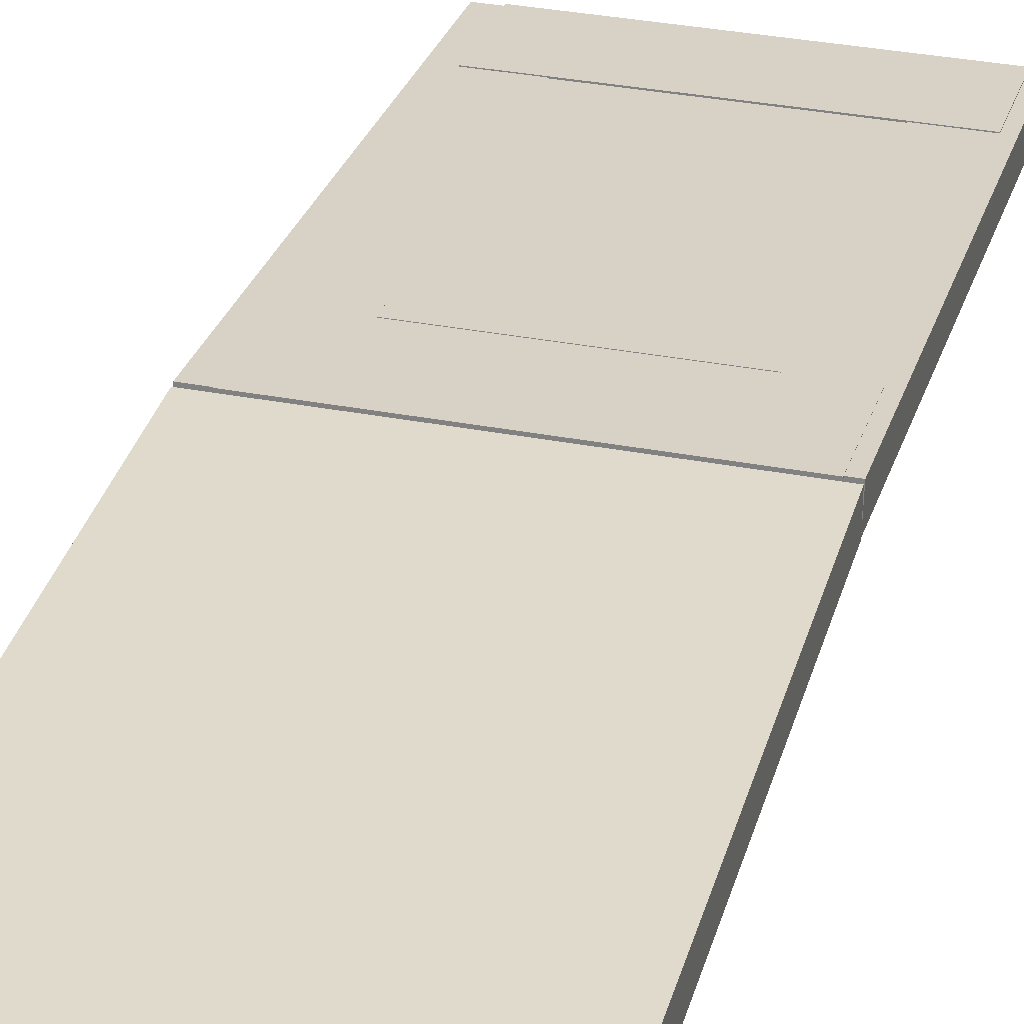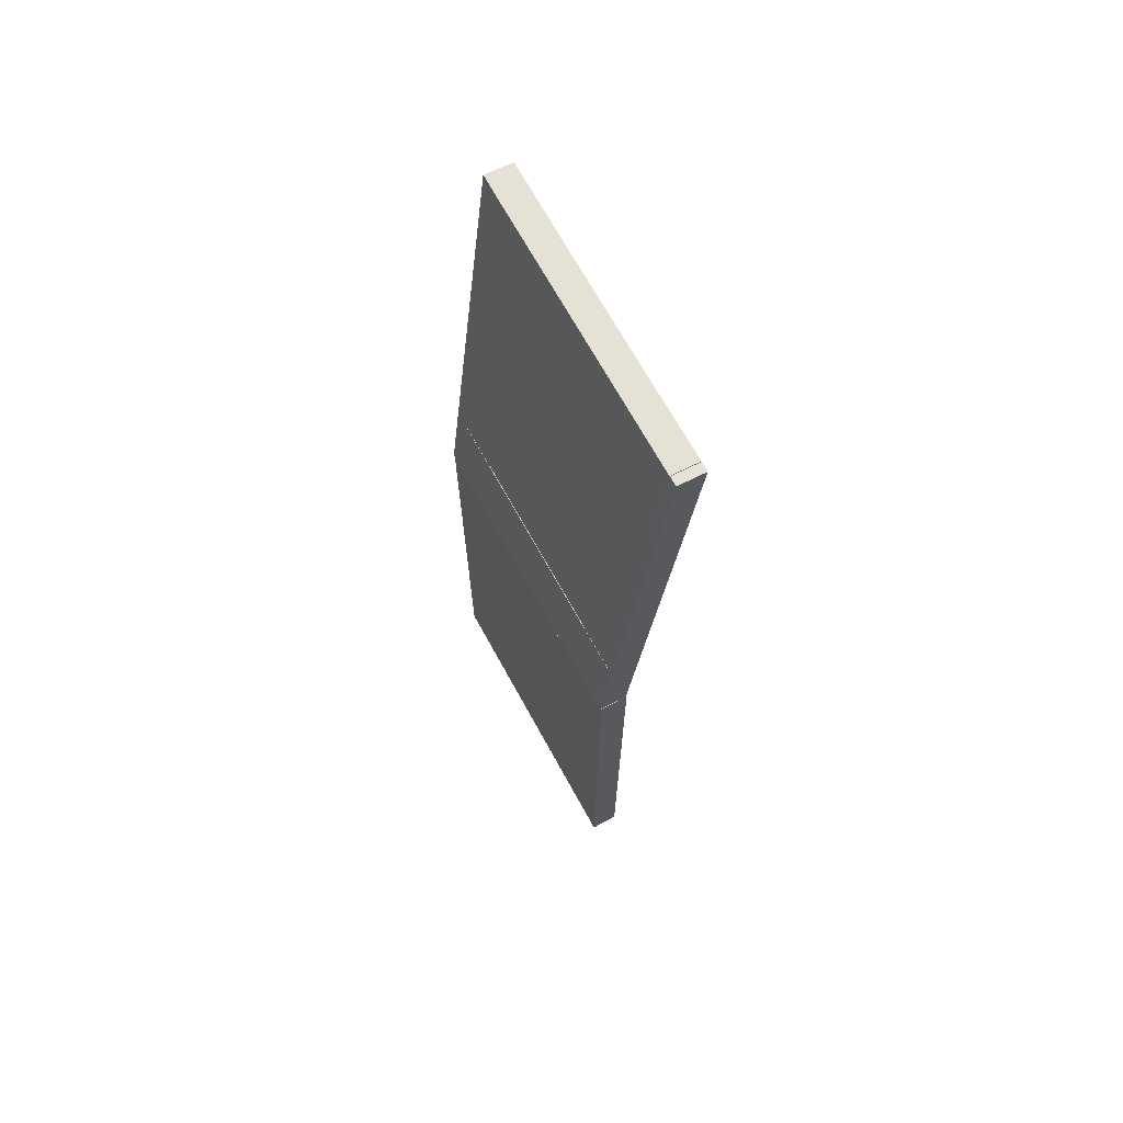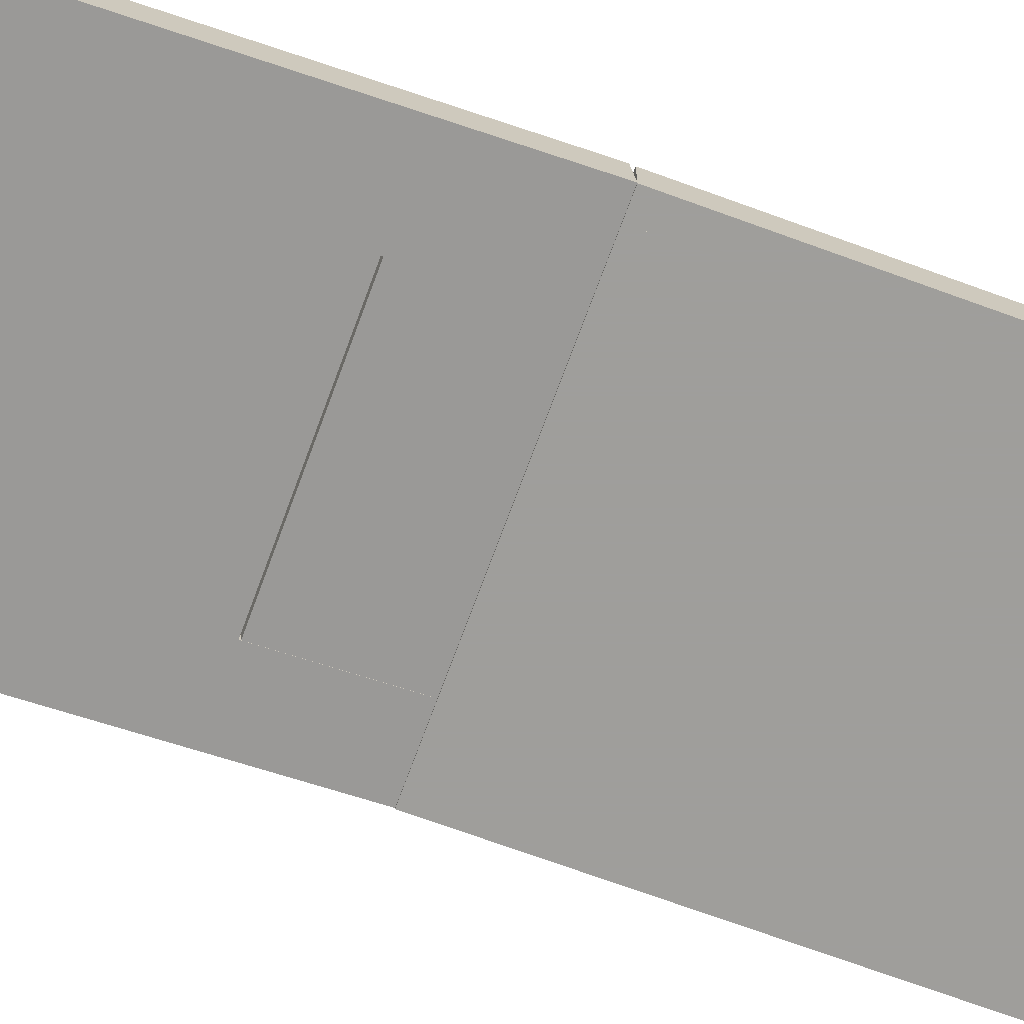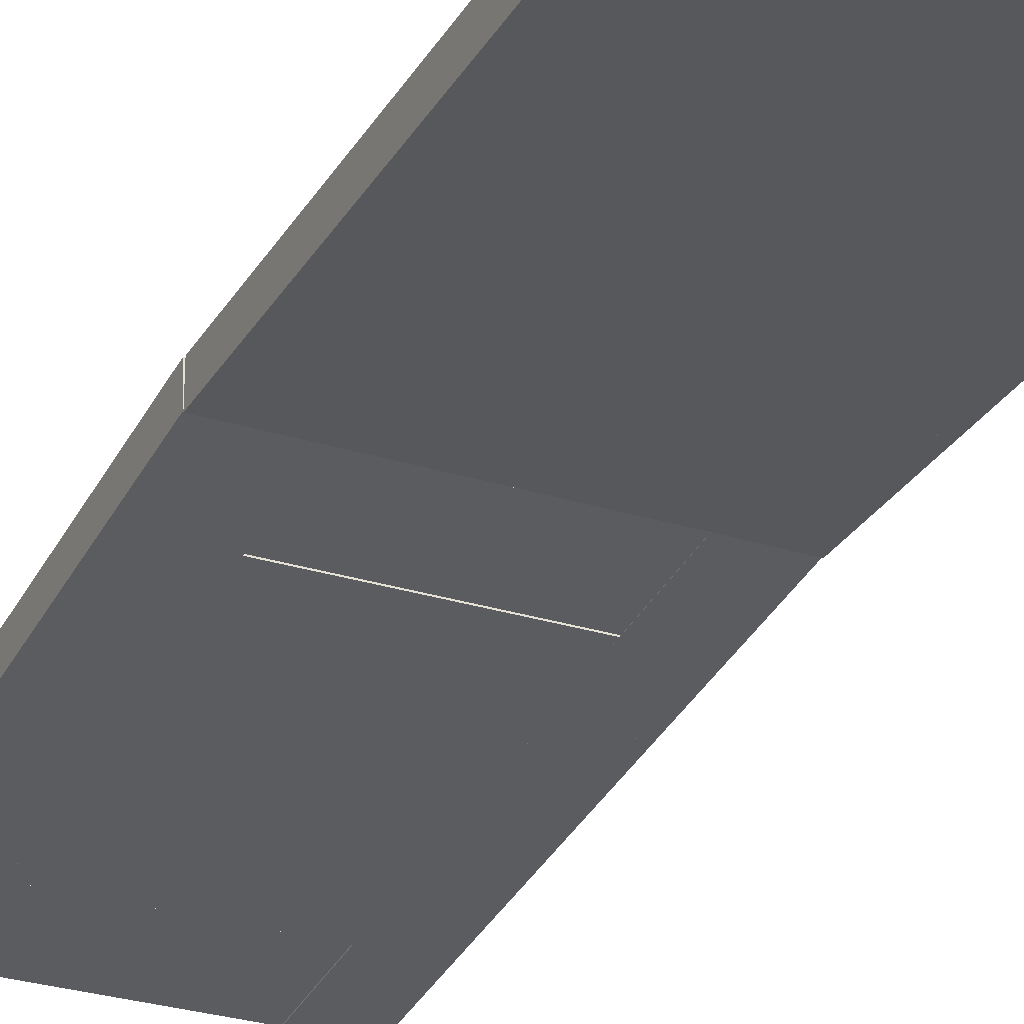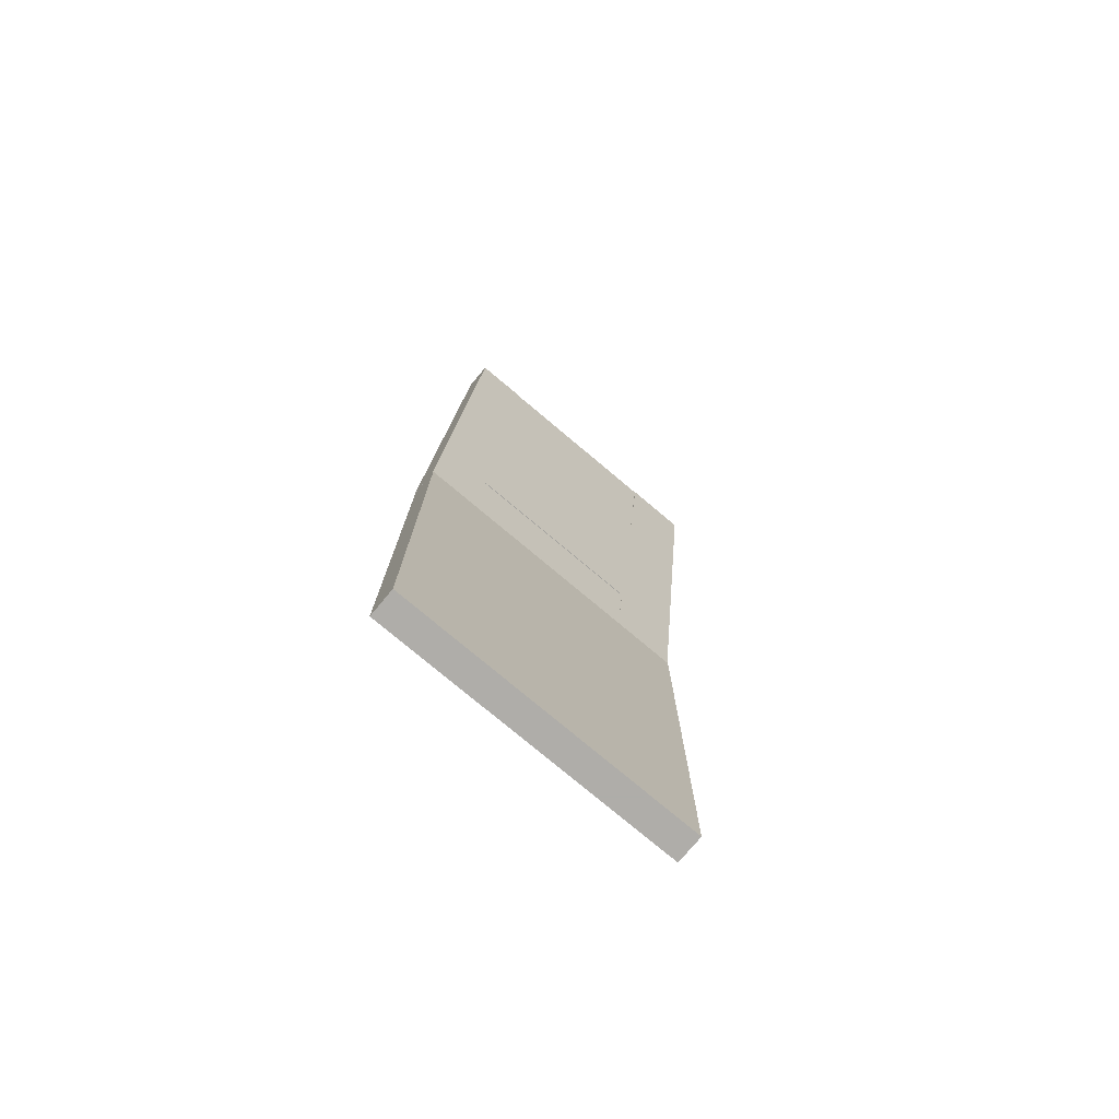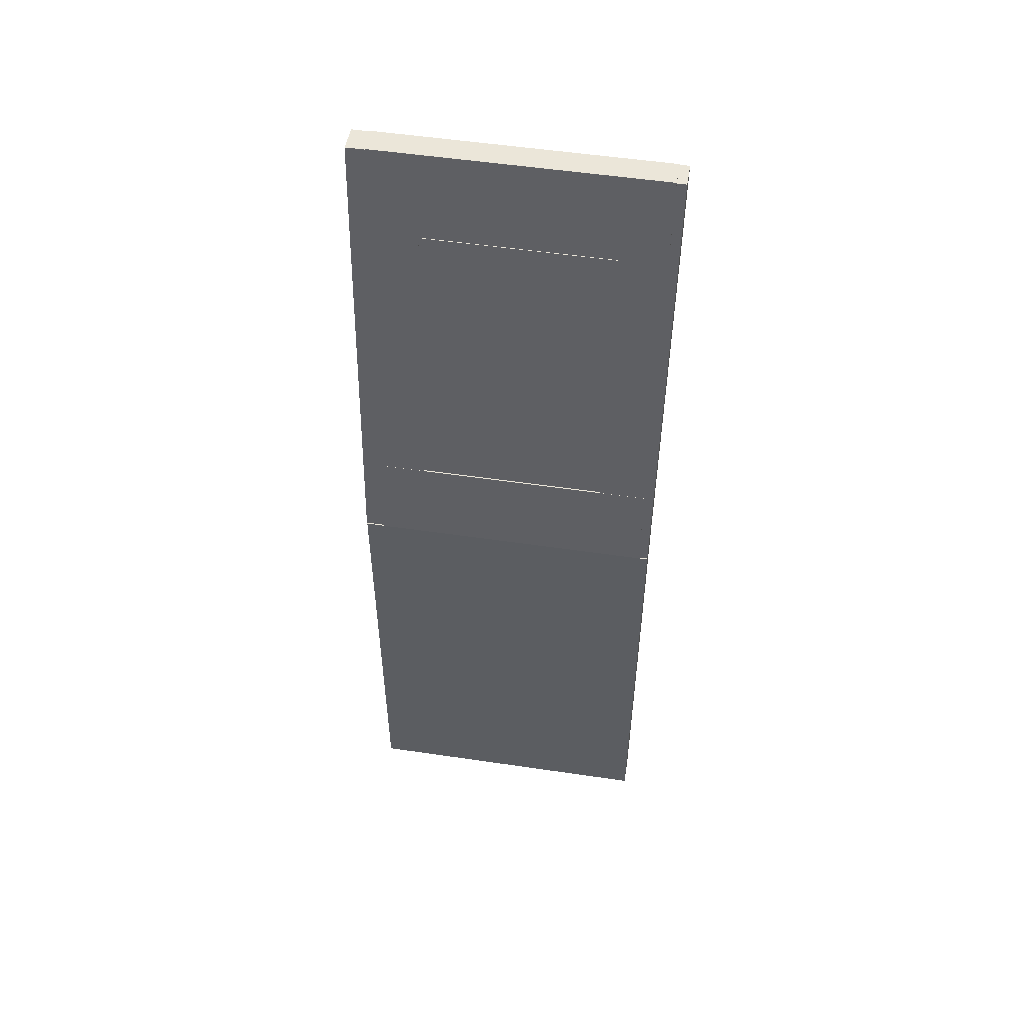
<metadata>
{"format":"obj","ext":"obj","renderer":"f3d","projection":"perspective","resolution":1024,"background":"white","views":[{"elev":33.0,"azim":14.9,"up":"+Z"},{"elev":69.1,"azim":61.2,"up":"+Y"},{"elev":-70.8,"azim":-110.1,"up":"+Z"},{"elev":-28.6,"azim":-25.2,"up":"+Z"},{"elev":-77.2,"azim":140.0,"up":"+Y"},{"elev":53.1,"azim":9.0,"up":"+Y"}]}
</metadata>
<code>
v -0.6387 -3.045 0.02859
v -0.6387 -0.6374 0.02859
v 0.7242 -3.045 0.02859
v 0.7242 -0.6374 0.02859
v 0.7242 -3.045 0.1649
v -0.6387 -3.045 0.1649
v -0.6387 -0.6374 0.1649
v 0.7242 -0.6374 0.1649
v 0.7696 -3.045 0.02859
v 0.7696 -0.6374 0.02859
v 0.7696 -3.045 0.1649
v 0.7696 -0.6374 0.1649
v -0.7296 -3.045 0.02859
v -0.7296 -0.6374 0.02859
v -0.7296 -3.045 0.1649
v -0.7296 -0.6374 0.1649
v -0.4115 -0.186 -0.01591
v -0.4115 1.304 -0.1805
v 0.4971 -0.186 -0.01591
v 0.4971 1.304 -0.1805
v 0.4971 -0.171 0.1196
v -0.4115 -0.171 0.1196
v -0.4115 1.319 -0.04502
v 0.4971 1.319 -0.04502
v -0.6387 -0.6376 0.03396
v -0.6387 1.756 -0.2304
v -0.4115 -0.6376 0.03396
v -0.4115 1.756 -0.2304
v -0.4115 -0.6226 0.1694
v -0.6387 -0.6226 0.1694
v -0.6387 1.771 -0.09489
v -0.4115 1.771 -0.09489
v 0.4971 -0.6376 0.03396
v 0.4971 1.756 -0.2304
v 0.7242 -0.6376 0.03396
v 0.7242 1.756 -0.2304
v 0.7242 -0.6226 0.1694
v 0.4971 -0.6226 0.1694
v 0.4971 1.771 -0.09489
v 0.7242 1.771 -0.09489
v -0.6387 1.31 -0.1778
v -0.6387 1.762 -0.2276
v 0.7242 1.31 -0.1778
v 0.7242 1.762 -0.2276
v 0.7242 1.325 -0.04228
v -0.6387 1.325 -0.04228
v -0.6387 1.777 -0.09216
v 0.7242 1.777 -0.09216
v -0.6387 -0.6435 0.03577
v -0.6387 -0.1919 -0.0141
v 0.7242 -0.6435 0.03577
v 0.7242 -0.1919 -0.0141
v 0.7242 -0.6285 0.1712
v -0.6387 -0.6285 0.1712
v -0.6387 -0.1769 0.1214
v 0.7242 -0.1769 0.1214
v 0.7696 -0.6376 0.03396
v 0.7696 1.756 -0.2304
v 0.7696 -0.6226 0.1694
v 0.7696 1.771 -0.09489
v -0.5933 -0.6376 0.03396
v -0.5933 1.756 -0.2304
v -0.5933 -0.6226 0.1694
v -0.5933 1.771 -0.09489
v -0.7296 -0.6376 0.03396
v -0.7296 1.756 -0.2304
v -0.7296 -0.6226 0.1694
v -0.7296 1.771 -0.09489
f 1 2 3
f 3 2 4
f 1 5 6
f 1 3 5
f 1 6 2
f 2 6 7
f 2 7 8
f 2 8 4
f 3 8 5
f 3 4 8
f 5 7 6
f 5 8 7
f 3 4 9
f 9 4 10
f 3 11 5
f 3 9 11
f 3 5 4
f 4 5 8
f 4 8 12
f 4 12 10
f 9 12 11
f 9 10 12
f 11 8 5
f 11 12 8
f 13 14 1
f 1 14 2
f 13 6 15
f 13 1 6
f 13 15 14
f 14 15 16
f 14 16 7
f 14 7 2
f 1 7 6
f 1 2 7
f 6 16 15
f 6 7 16
f 17 18 19
f 19 18 20
f 17 21 22
f 17 19 21
f 17 22 18
f 18 22 23
f 18 23 24
f 18 24 20
f 19 24 21
f 19 20 24
f 21 23 22
f 21 24 23
f 25 26 27
f 27 26 28
f 25 29 30
f 25 27 29
f 25 30 26
f 26 30 31
f 26 31 32
f 26 32 28
f 27 32 29
f 27 28 32
f 29 31 30
f 29 32 31
f 33 34 35
f 35 34 36
f 33 37 38
f 33 35 37
f 33 38 34
f 34 38 39
f 34 39 40
f 34 40 36
f 35 40 37
f 35 36 40
f 37 39 38
f 37 40 39
f 41 42 43
f 43 42 44
f 41 45 46
f 41 43 45
f 41 46 42
f 42 46 47
f 42 47 48
f 42 48 44
f 43 48 45
f 43 44 48
f 45 47 46
f 45 48 47
f 49 50 51
f 51 50 52
f 49 53 54
f 49 51 53
f 49 54 50
f 50 54 55
f 50 55 56
f 50 56 52
f 51 56 53
f 51 52 56
f 53 55 54
f 53 56 55
f 35 36 57
f 57 36 58
f 35 59 37
f 35 57 59
f 35 37 36
f 36 37 40
f 36 40 60
f 36 60 58
f 57 60 59
f 57 58 60
f 59 40 37
f 59 60 40
f 25 26 61
f 61 26 62
f 25 63 30
f 25 61 63
f 25 30 26
f 26 30 31
f 26 31 64
f 26 64 62
f 61 64 63
f 61 62 64
f 63 31 30
f 63 64 31
f 65 66 25
f 25 66 26
f 65 30 67
f 65 25 30
f 65 67 66
f 66 67 68
f 66 68 31
f 66 31 26
f 25 31 30
f 25 26 31
f 30 68 67
f 30 31 68

</code>
